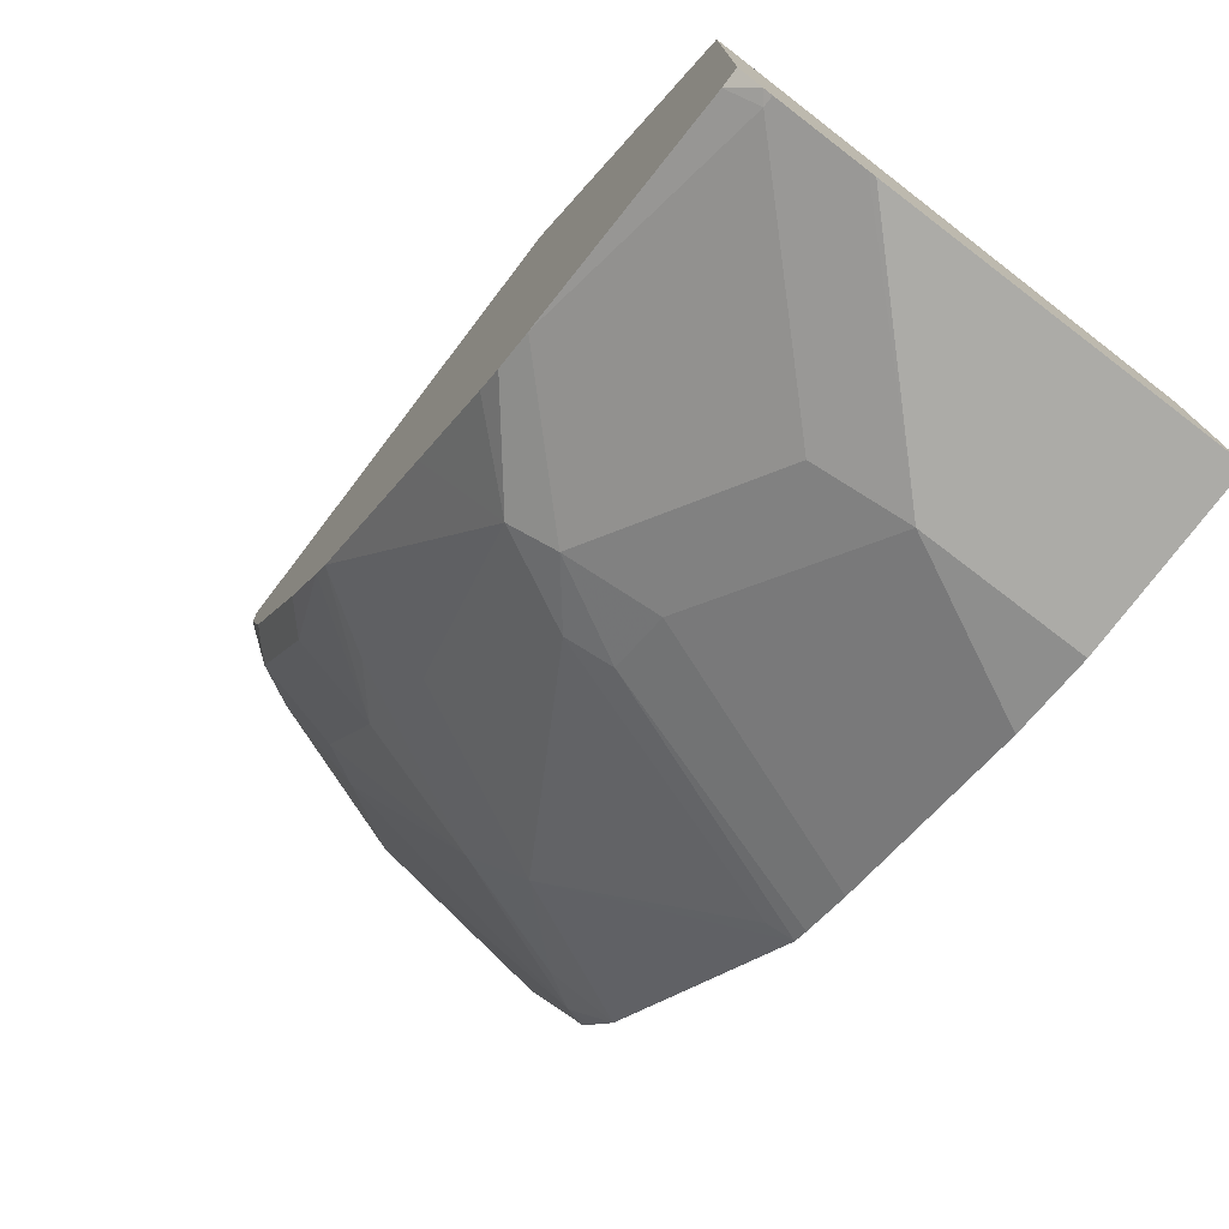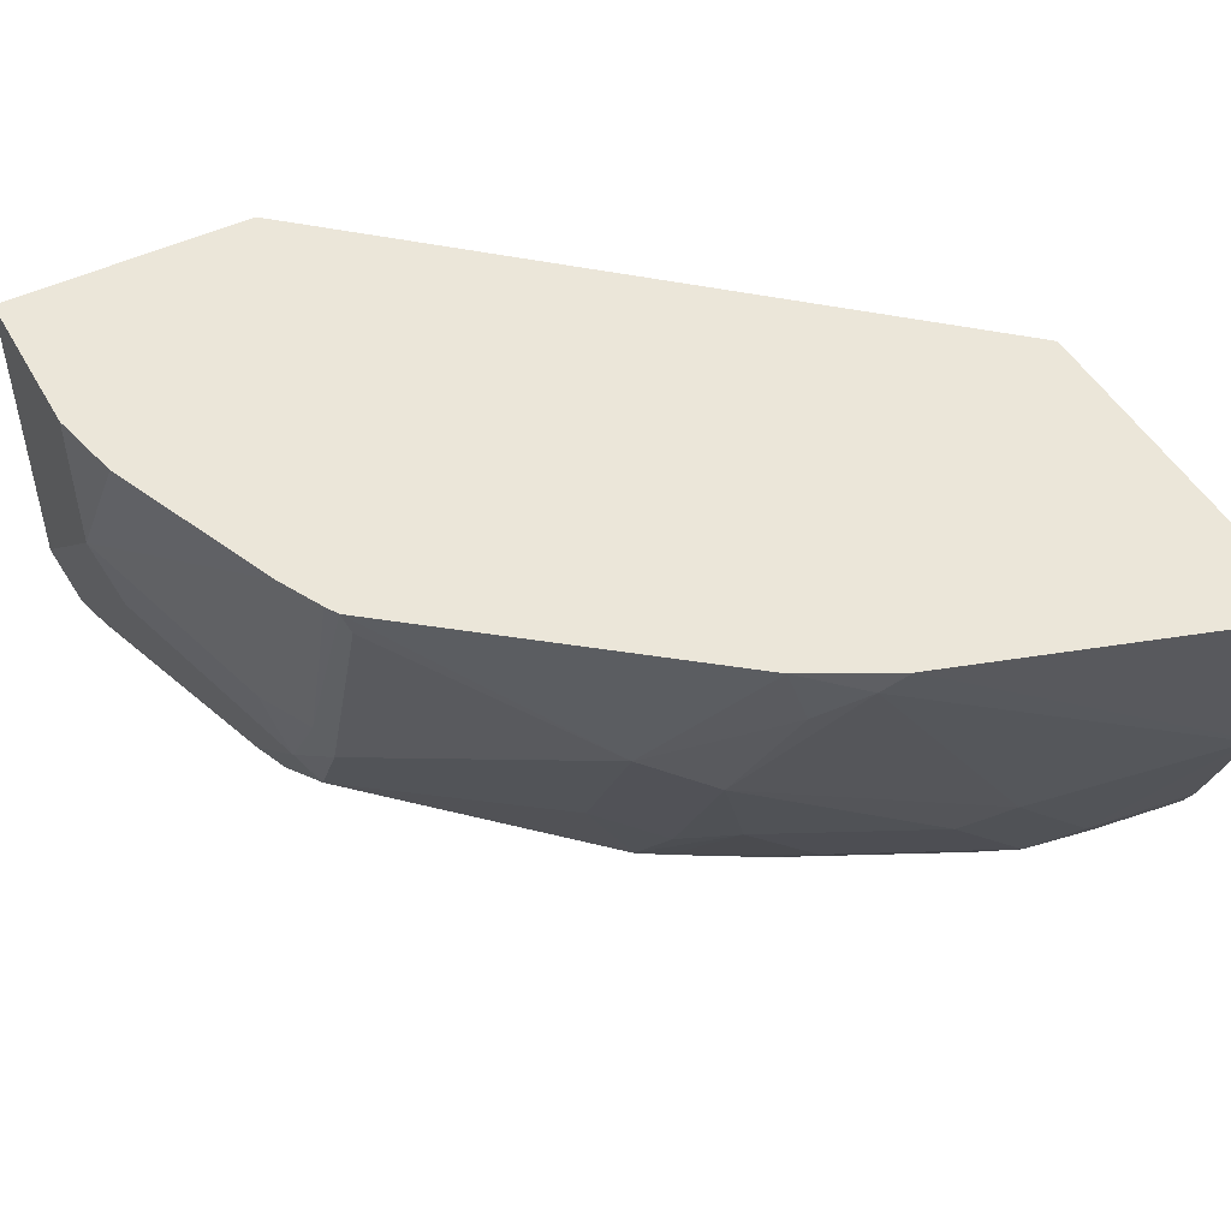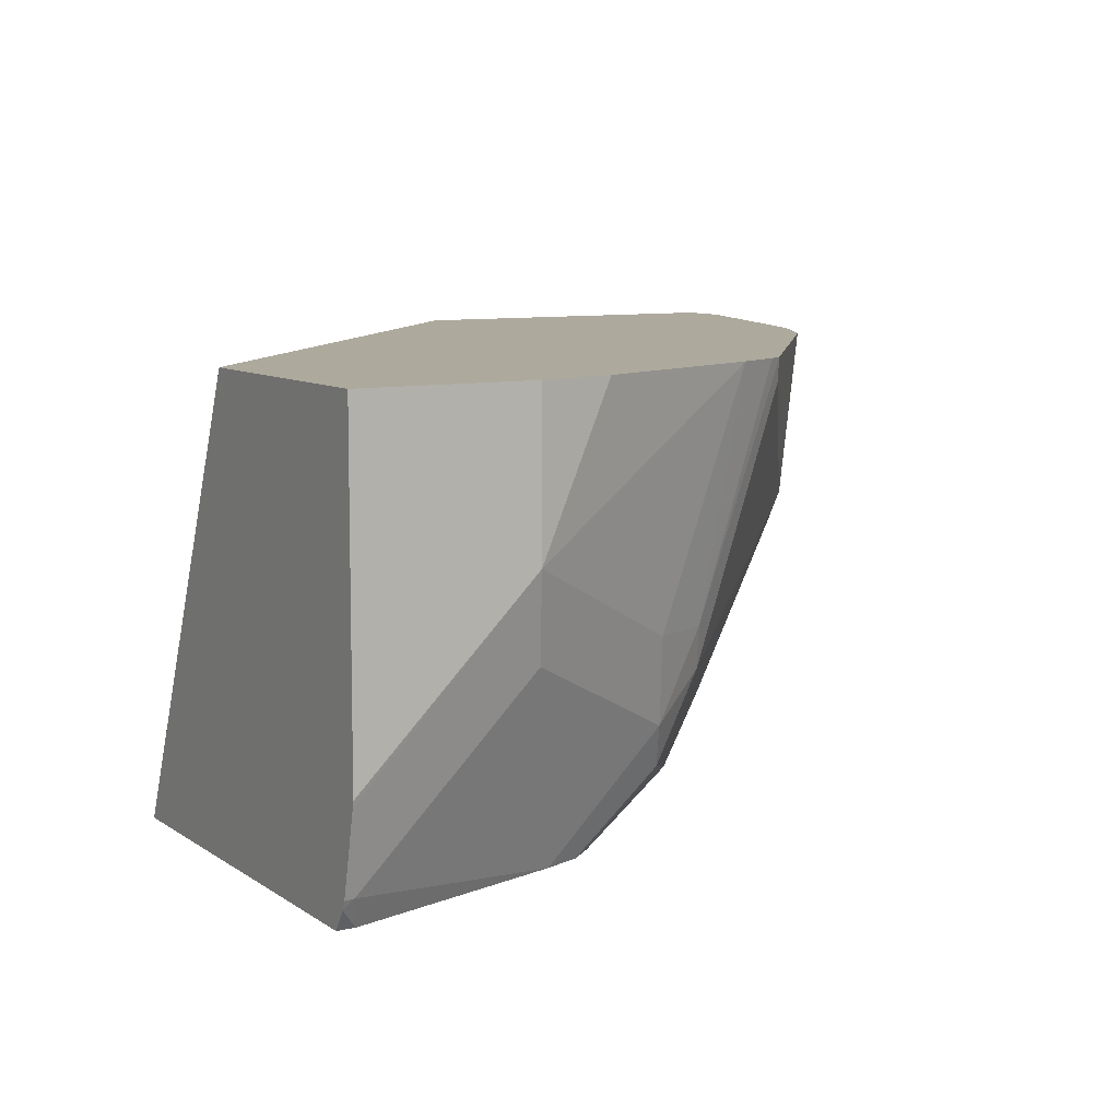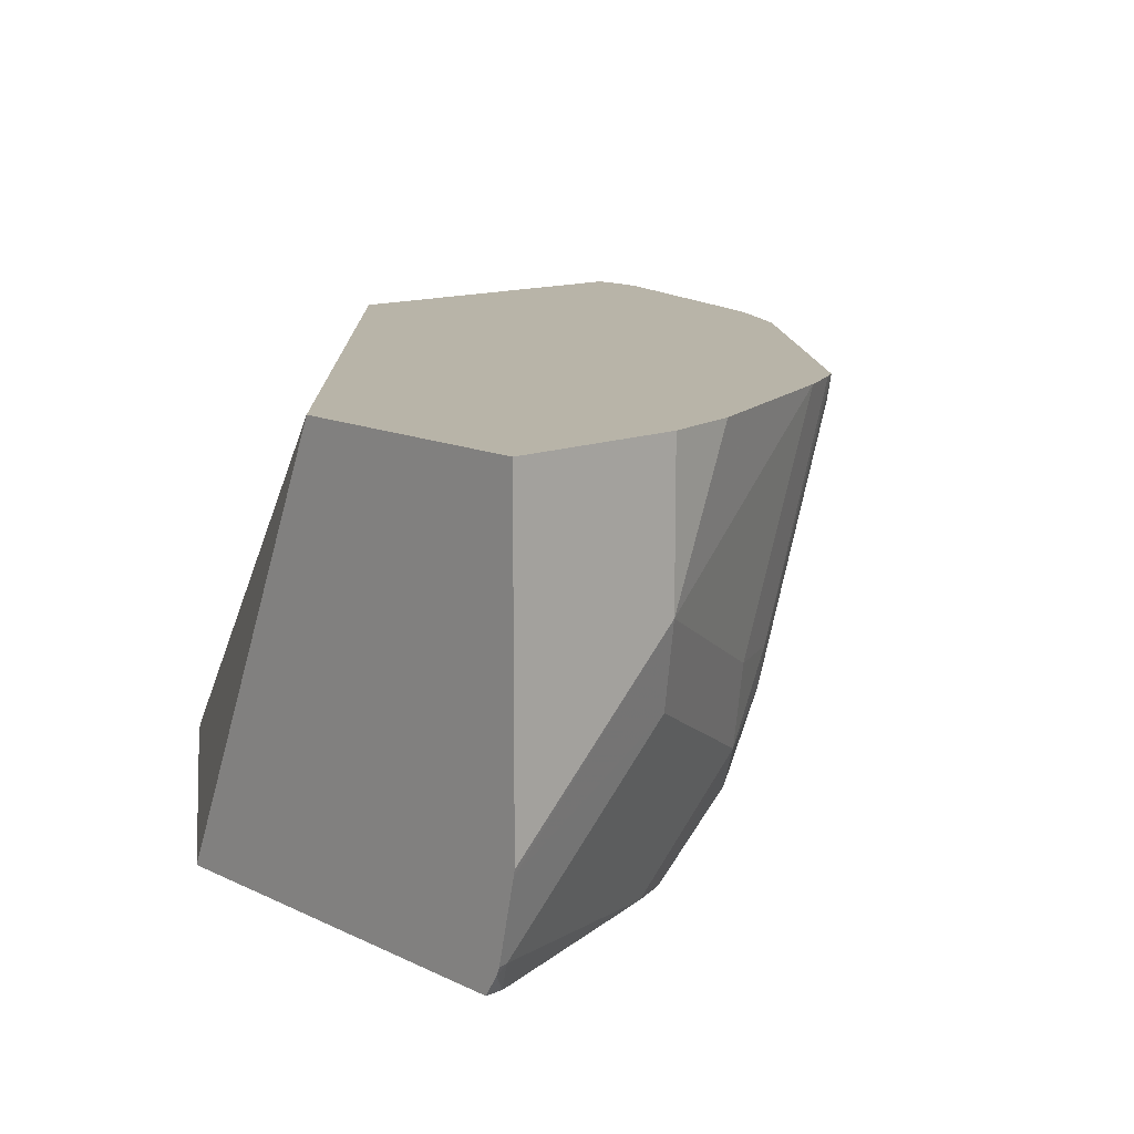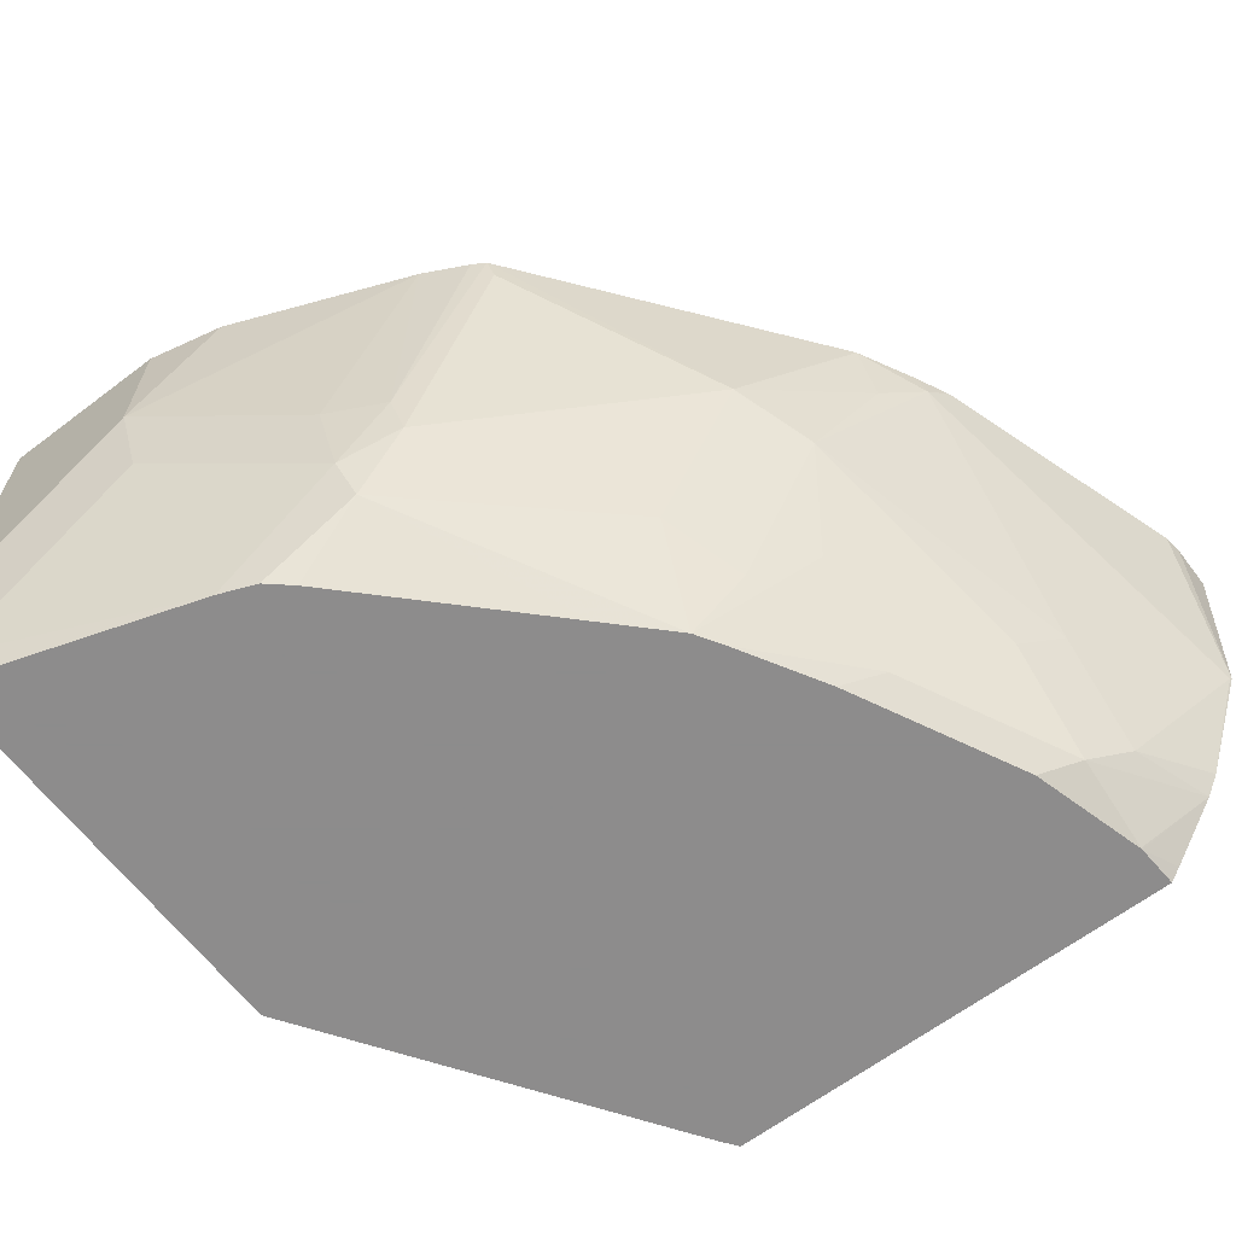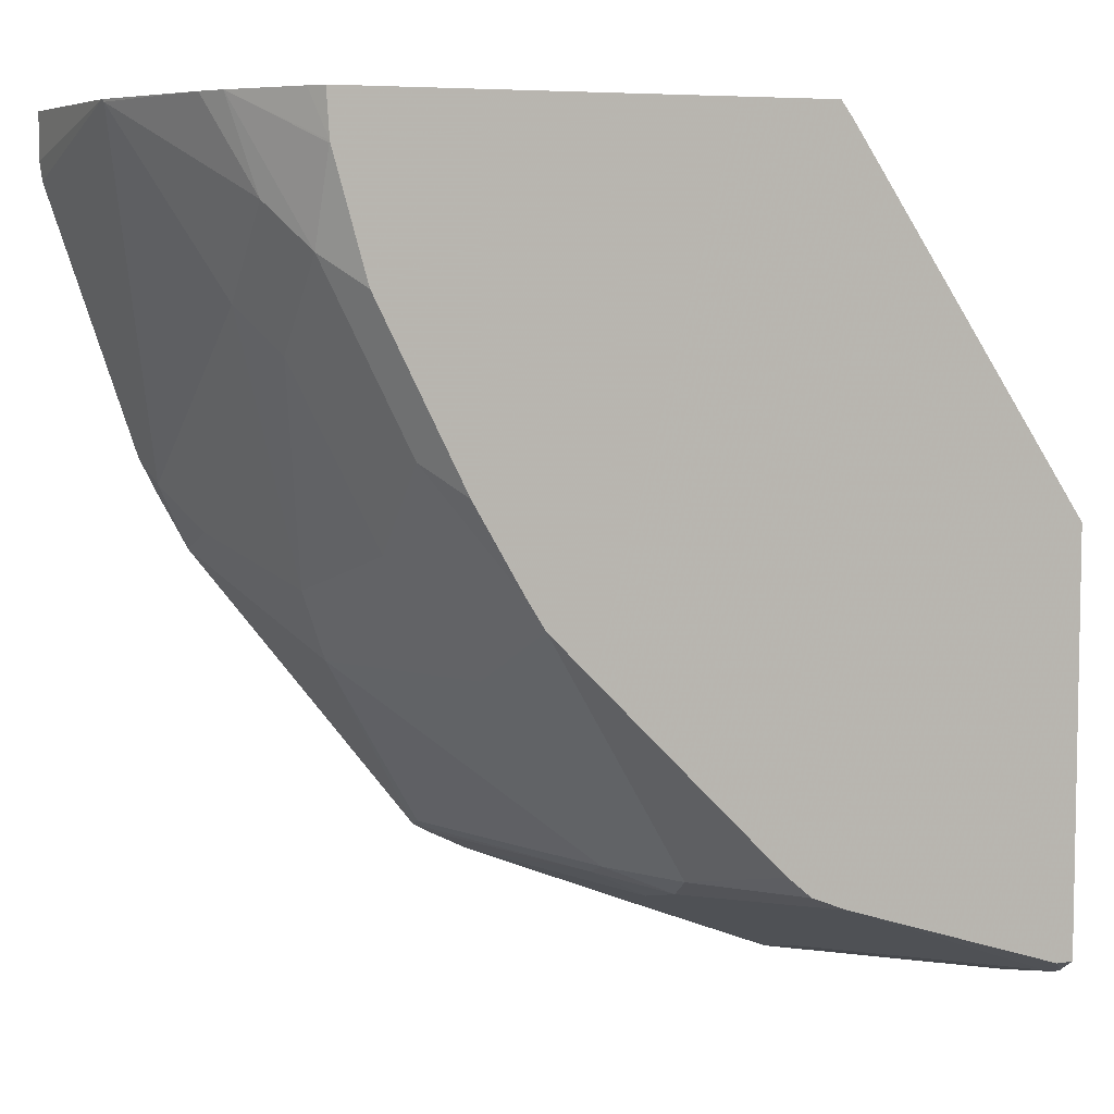
<metadata>
{"format":"obj","ext":"obj","renderer":"f3d","projection":"perspective","resolution":1024,"background":"white","views":[{"elev":-76.2,"azim":-127.3,"up":"+Y"},{"elev":48.5,"azim":61.6,"up":"+Z"},{"elev":8.8,"azim":-30.2,"up":"+Z"},{"elev":13.0,"azim":-42.2,"up":"+Z"},{"elev":-64.3,"azim":37.3,"up":"+Z"},{"elev":6.2,"azim":156.9,"up":"+Y"}]}
</metadata>
<code>
v 0.5391 -0.3669 0.1465
v 0.5391 -0.3873 0.1465
v 0.5331 -0.3669 0.05921
v 0.3794 -0.3669 0.1465
v 0.538 -0.3958 0.1465
v 0.5326 -0.4067 0.1356
v 0.4993 -0.512 0.1465
v 0.4938 -0.5229 0.1356
v 0.5326 -0.368 0.05808
v 0.5112 -0.3669 1.172e-05
v 0.2701 -0.3669 -0.0519
v 0.1553 -0.6197 0.1465
v 0.492 -0.5266 0.1465
v 0.4793 -0.5423 0.1162
v 0.4551 -0.5616 0.05808
v 0.4938 -0.4455 0.01938
v 0.4781 -0.5524 0.1465
v 0.4938 -0.4067 -0.01935
v 0.5051 -0.3669 -0.01217
v 0.2646 -0.3742 -0.0519
v 0.4788 -0.3669 -0.0519
v 0.1553 -0.5354 -0.05187
v 0.1553 -0.7359 0.1465
v 0.4389 -0.5939 0.07745
v 0.4002 -0.5939 1.172e-05
v 0.4357 -0.5616 0.01938
v 0.4406 -0.5423 1.172e-05
v 0.4793 -0.4648 1.172e-05
v 0.3758 -0.6815 0.1465
v 0.4793 -0.4261 -0.03872
v 0.4777 -0.3873 -0.05163
v 0.4776 -0.3866 -0.0519
v 0.4837 -0.3669 -0.04482
v 0.1553 -0.5354 -0.0519
v 0.2324 -0.7359 0.1465
v 0.1553 -0.7359 0.0003419
v 0.3776 -0.6778 0.1356
v 0.3389 -0.6778 0.01938
v 0.3196 -0.6778 -0.01935
v 0.4164 -0.5616 -0.01935
v 0.3939 -0.5678 -0.0519
v 0.4016 -0.5554 -0.0519
v 0.4406 -0.5036 -0.03872
v 0.3698 -0.685 0.1465
v 0.3357 -0.6843 0.03874
v 0.4373 -0.4904 -0.0519
v 0.4628 -0.4393 -0.0519
v 0.4774 -0.3873 -0.0519
v 0.1553 -0.7196 -0.0519
v 0.2324 -0.7359 0.07745
v 0.2665 -0.7283 0.1465
v 0.1553 -0.7352 -0.002707
v 0.3147 -0.6875 1.172e-05
v 0.3289 -0.6329 -0.0519
v 0.3676 -0.5942 -0.0519
v 0.2793 -0.6809 -0.0519
v 0.2901 -0.6716 -0.0519
v 0.4241 -0.5167 -0.0519
v 0.3496 -0.6951 0.1465
v 0.3099 -0.6972 0.03874
v 0.1553 -0.7257 -0.04252
v 0.1631 -0.7196 -0.0519
v 0.2373 -0.7262 0.03874
v 0.1553 -0.7272 -0.03872
v 0.2628 -0.6875 -0.0519
v 0.1598 -0.7262 -0.03872
f 24 39 25
f 25 40 26
f 25 39 41
f 25 41 40
f 26 40 27
f 28 43 30
f 27 41 42
f 27 42 43
f 27 43 28
f 29 45 38
f 29 44 45
f 24 38 39
f 27 40 41
f 24 37 38
f 15 27 28
f 23 50 35
f 23 36 50
f 21 33 32
f 20 34 22
f 19 32 33
f 19 31 32
f 19 30 31
f 18 30 19
f 17 29 24
f 16 30 18
f 16 28 30
f 15 28 16
f 29 38 37
f 24 29 37
f 30 43 46
f 53 63 65
f 30 47 31
f 63 66 65
f 63 64 66
f 62 65 66
f 61 66 64
f 61 62 66
f 53 65 56
f 15 26 27
f 52 64 63
f 50 59 51
f 50 60 59
f 50 53 60
f 50 63 53
f 50 52 63
f 49 62 61
f 30 46 47
f 45 59 60
f 44 59 45
f 43 58 46
f 42 58 43
f 39 57 54
f 39 56 57
f 39 53 56
f 39 55 41
f 39 54 55
f 38 53 39
f 38 45 53
f 36 52 50
f 35 50 51
f 31 48 32
f 31 47 48
f 45 60 53
f 15 25 26
f 12 22 34
f 14 24 15
f 7 13 8
f 5 7 6
f 4 11 12
f 3 9 10
f 3 8 9
f 3 7 8
f 3 6 7
f 3 5 6
f 2 5 3
f 1 5 2
f 1 7 5
f 1 13 7
f 1 17 13
f 8 14 15
f 1 29 17
f 1 59 44
f 1 51 59
f 1 35 51
f 1 23 35
f 1 12 23
f 1 4 12
f 1 11 4
f 1 21 11
f 1 33 21
f 1 19 33
f 1 10 19
f 1 3 10
f 1 2 3
f 15 24 25
f 8 15 16
f 1 44 29
f 8 13 17
f 8 16 9
f 14 17 24
f 12 36 23
f 12 52 36
f 12 64 52
f 12 61 64
f 12 49 61
f 12 20 22
f 11 34 20
f 11 49 34
f 11 62 49
f 11 65 62
f 11 56 65
f 11 57 56
f 12 34 49
f 11 55 54
f 8 17 14
f 11 54 57
f 9 16 18
f 9 18 10
f 10 18 19
f 11 21 32
f 11 32 48
f 11 20 12
f 11 48 47
f 11 47 46
f 11 46 58
f 11 58 42
f 11 42 41
f 11 41 55

</code>
